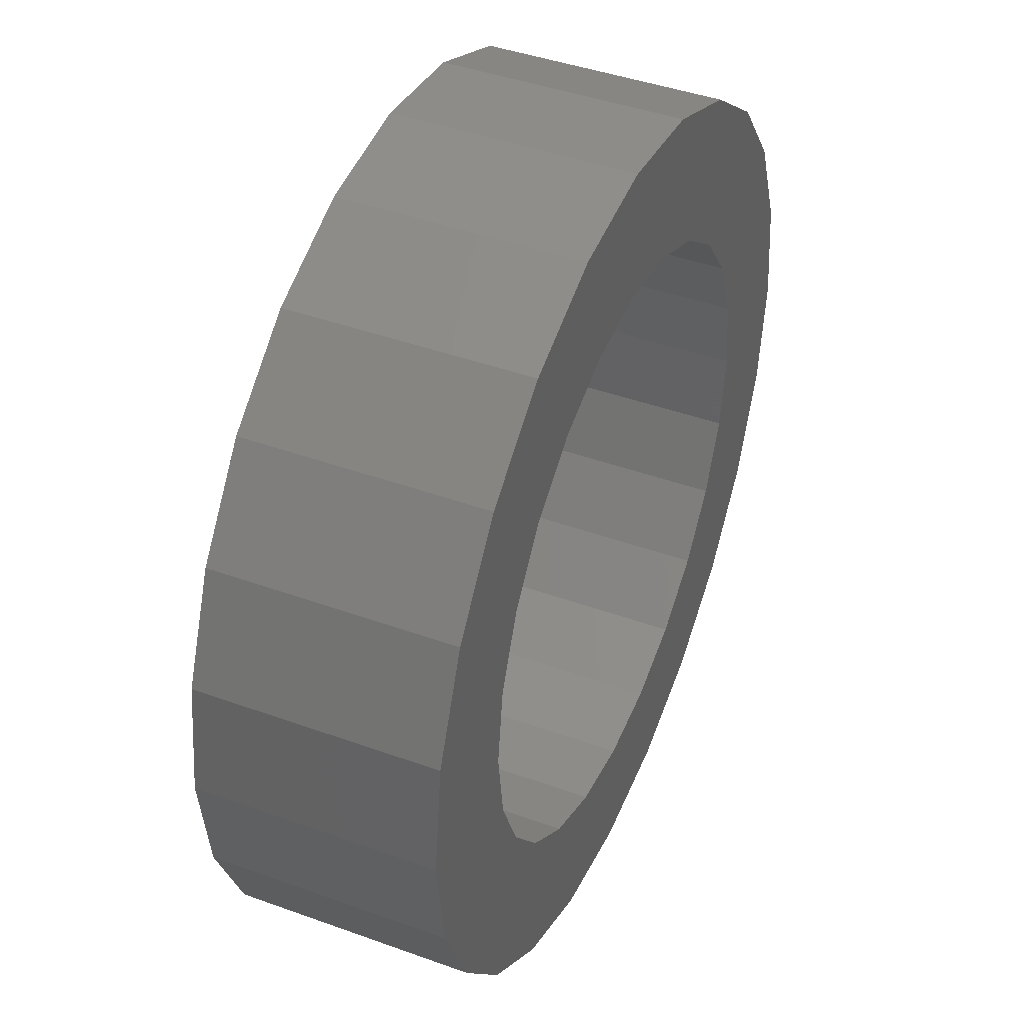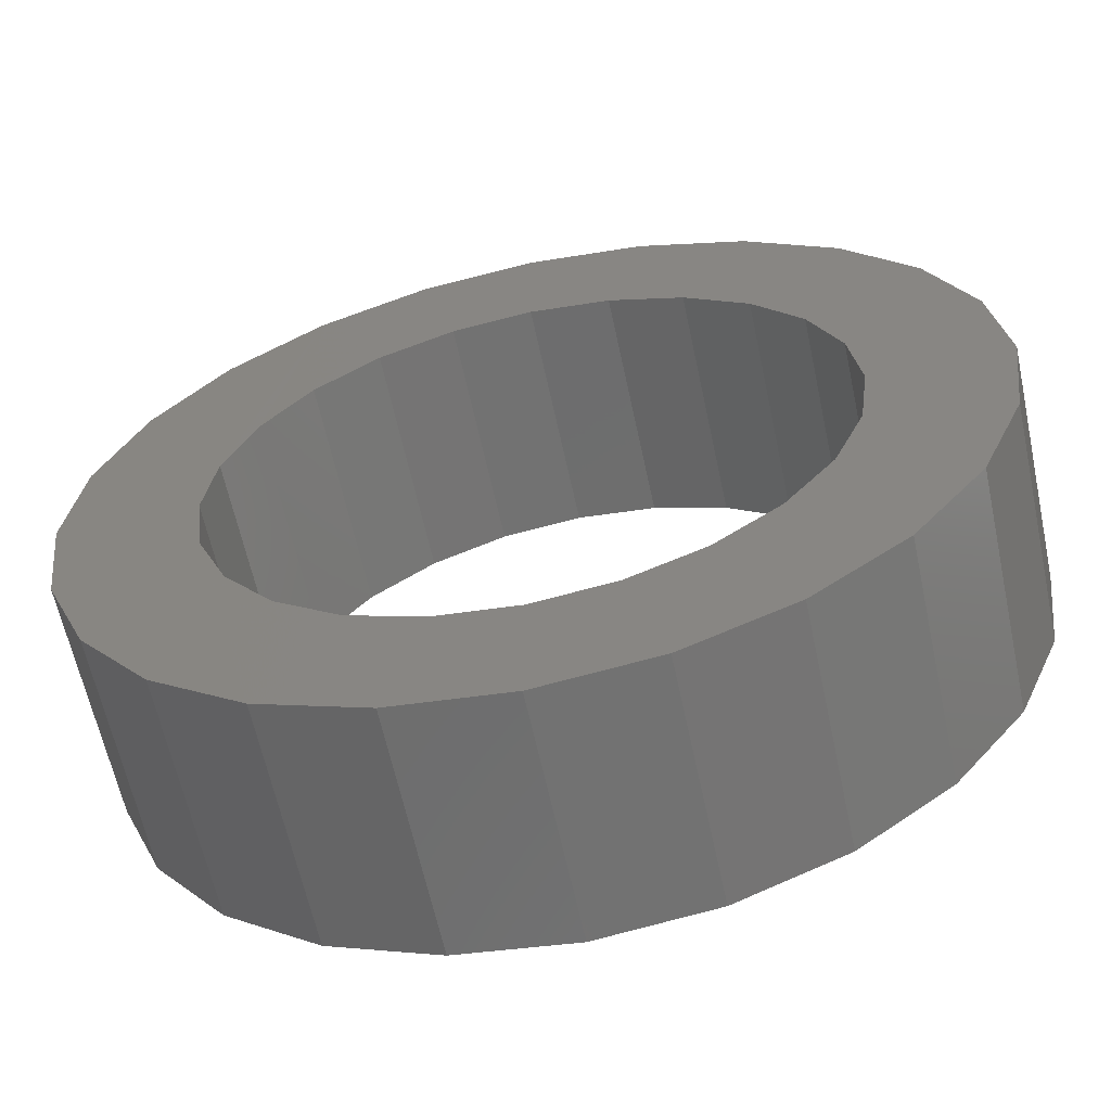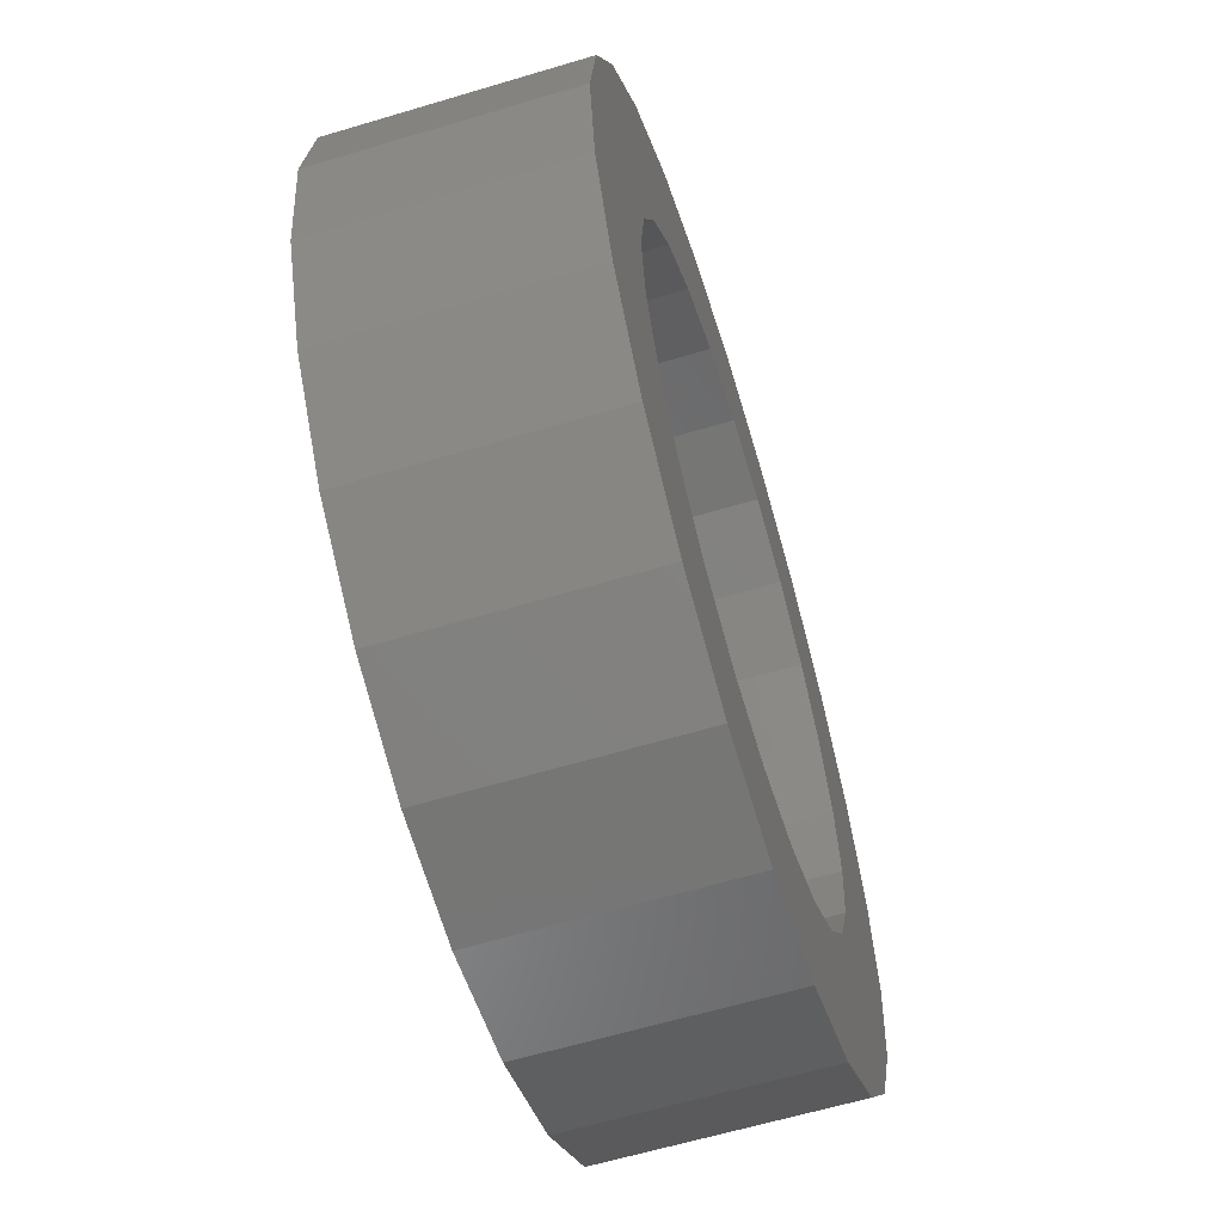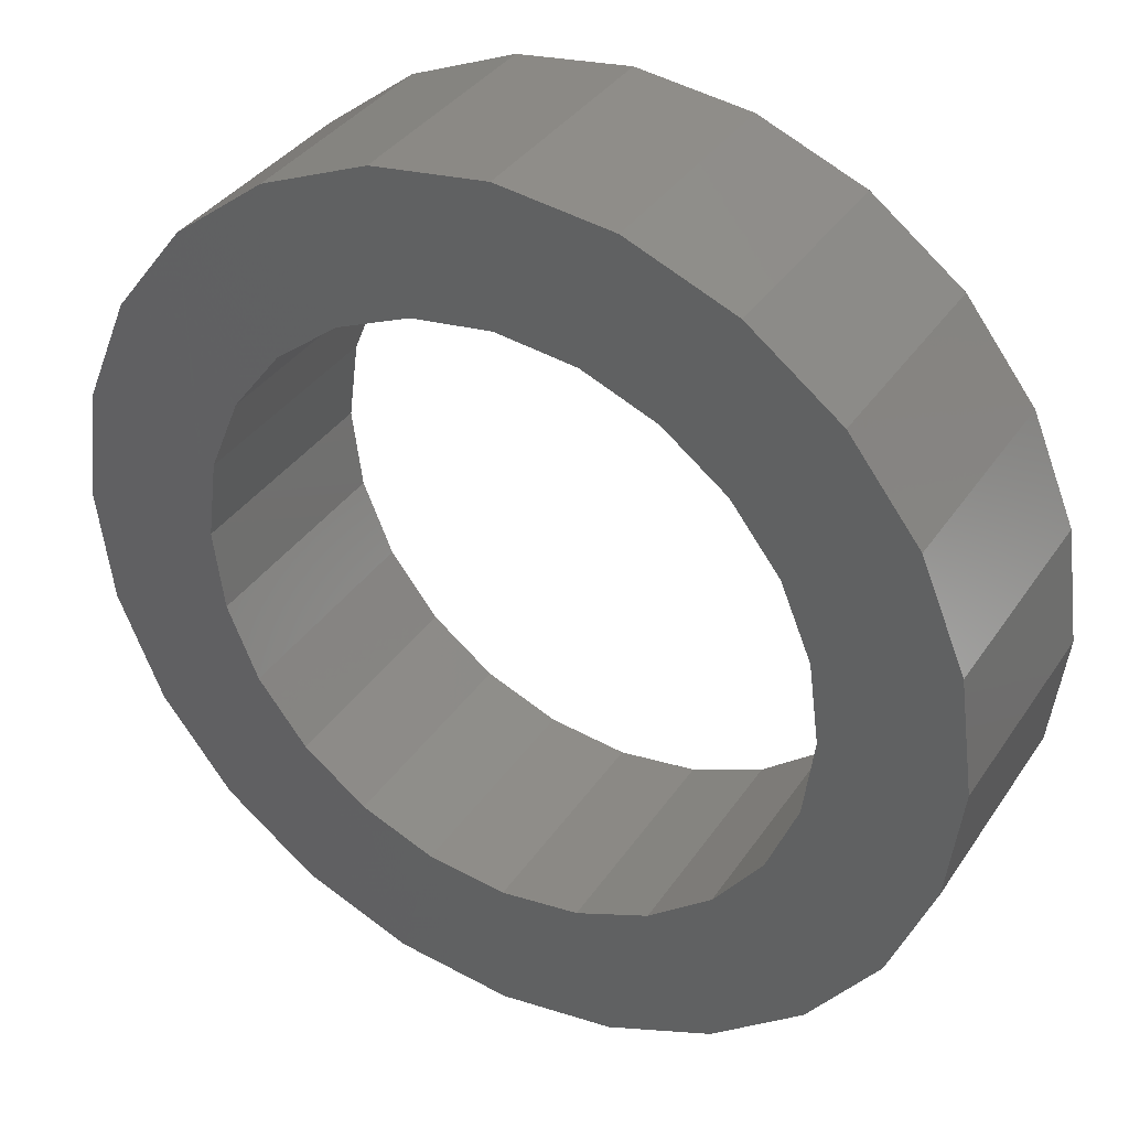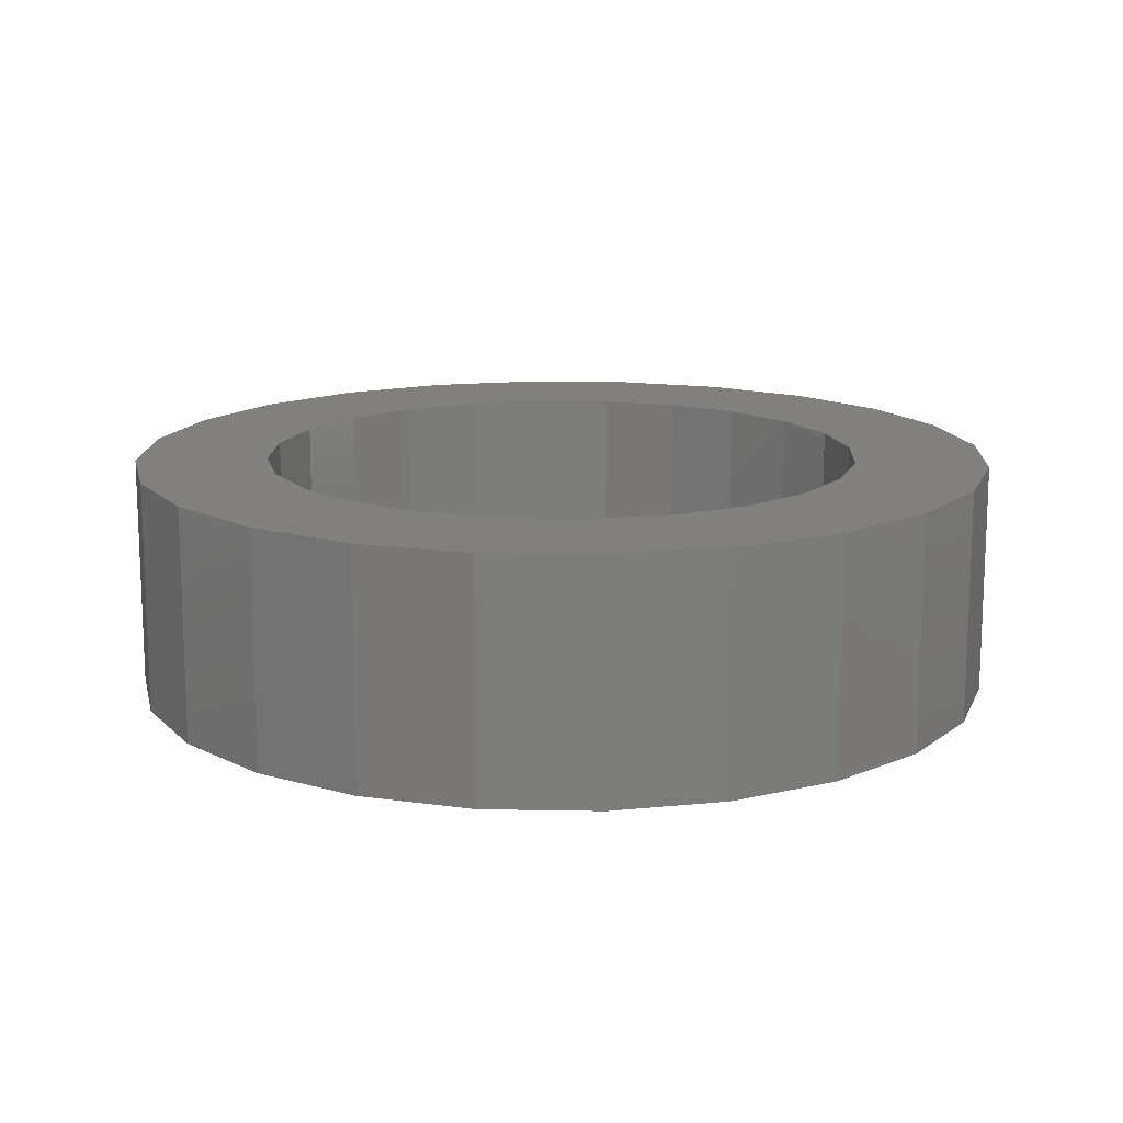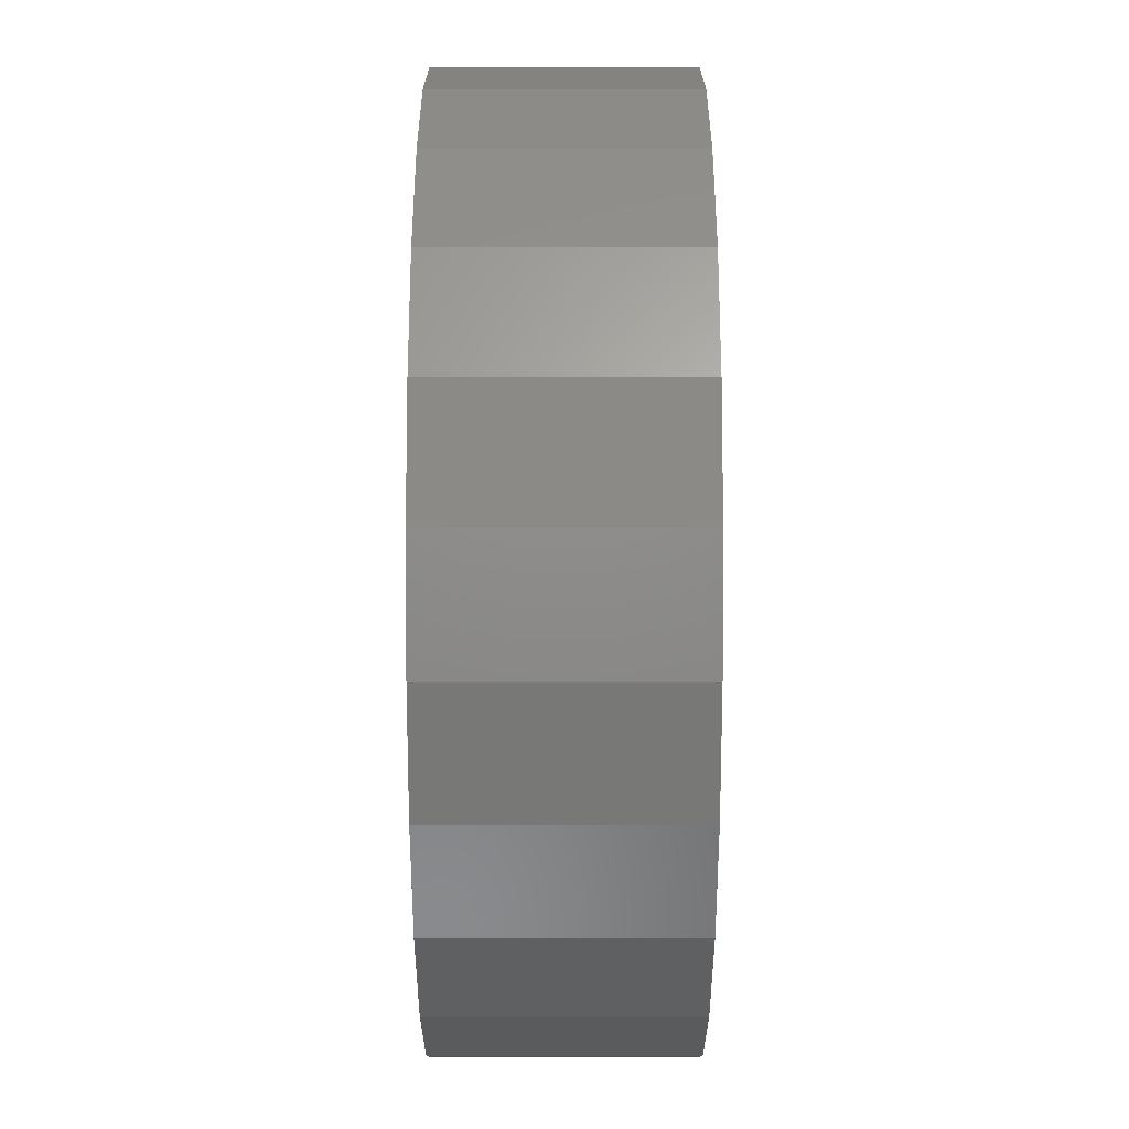
<metadata>
{"format":"stl","ext":"stl","renderer":"f3d","projection":"perspective","resolution":1024,"background":"white","views":[{"elev":43.1,"azim":-66.8,"up":"+Y"},{"elev":-62.5,"azim":12.1,"up":"+Y"},{"elev":-61.6,"azim":-73.0,"up":"+Y"},{"elev":35.9,"azim":-150.6,"up":"+Y"},{"elev":14.2,"azim":-35.1,"up":"+Z"},{"elev":-63.5,"azim":90.0,"up":"+Y"}]}
</metadata>
<code>
# stl→obj: 96 verts, 192 faces
v 511.7 1754 -9.165e-15
v 511.7 1752 -9.165e-15
v 511.5 1753 -9.165e-15
v 512 1754 -9.165e-15
v 512 1751 -9.165e-15
v 512.6 1755 -9.165e-15
v 512.6 1750 -9.165e-15
v 512.7 1753 -9.165e-15
v 512.8 1753 -9.165e-15
v 513.4 1756 -9.165e-15
v 513 1754 -9.165e-15
v 513.5 1754 9.253e-15
v 514.3 1756 9.253e-15
v 514 1755 9.253e-15
v 514.6 1755 9.253e-15
v 515.3 1756 9.253e-15
v 515.3 1755 9.253e-15
v 516.3 1756 9.253e-15
v 516 1755 9.253e-15
v 516.6 1755 9.253e-15
v 517.2 1756 2.763e-14
v 517.1 1754 9.253e-15
v 517.5 1754 2.763e-14
v 517.9 1755 2.763e-14
v 517.8 1753 2.763e-14
v 517.9 1753 2.763e-14
v 512.8 1752 -9.165e-15
v 513.4 1749 -9.165e-15
v 513 1751 -9.165e-15
v 513.5 1751 9.253e-15
v 514.3 1749 9.253e-15
v 514 1750 9.253e-15
v 514.6 1750 9.253e-15
v 515.3 1749 9.253e-15
v 515.3 1750 9.253e-15
v 516 1750 9.253e-15
v 516.3 1749 9.253e-15
v 516.6 1750 9.253e-15
v 517.2 1749 2.763e-14
v 517.1 1751 9.253e-15
v 517.5 1751 2.763e-14
v 517.9 1750 2.763e-14
v 517.8 1752 2.763e-14
v 518.5 1754 2.763e-14
v 518.5 1751 2.763e-14
v 518.9 1754 2.763e-14
v 518.9 1752 2.763e-14
v 519 1753 2.763e-14
v 512.6 1755 2
v 512 1754 2
v 513.4 1756 2
v 514.3 1756 2
v 515.3 1756 2
v 511.7 1752 2
v 512 1751 2
v 513.4 1749 2
v 512.6 1750 2
v 516.3 1756 2
v 517.2 1756 2
v 517.9 1755 2
v 511.5 1753 2
v 518.5 1754 2
v 511.7 1754 2
v 512.7 1753 2
v 512.8 1752 2
v 513 1751 2
v 513.5 1751 2
v 514.3 1749 2
v 514 1750 2
v 514.6 1750 2
v 515.3 1749 2
v 515.3 1750 2
v 516.3 1749 2
v 516 1750 2
v 516.6 1750 2
v 517.2 1749 2
v 517.1 1751 2
v 517.5 1751 2
v 517.9 1750 2
v 517.8 1752 2
v 517.9 1753 2
v 512.8 1753 2
v 513 1754 2
v 513.5 1754 2
v 514 1755 2
v 514.6 1755 2
v 515.3 1755 2
v 516 1755 2
v 516.6 1755 2
v 517.1 1754 2
v 517.5 1754 2
v 517.8 1753 2
v 518.5 1751 2
v 518.9 1752 2
v 518.9 1754 2
v 519 1753 2
f 1 2 3
f 2 1 4
f 2 4 5
f 5 4 6
f 5 6 7
f 7 6 8
f 8 6 9
f 9 6 10
f 9 10 11
f 11 10 12
f 12 10 13
f 12 13 14
f 14 13 15
f 15 13 16
f 15 16 17
f 17 16 18
f 17 18 19
f 19 18 20
f 20 18 21
f 20 21 22
f 22 21 23
f 23 21 24
f 23 24 25
f 25 24 26
f 7 27 28
f 27 7 8
f 28 27 29
f 28 29 30
f 28 30 31
f 31 30 32
f 31 32 33
f 31 33 34
f 34 33 35
f 34 35 36
f 34 36 37
f 37 36 38
f 37 38 39
f 39 38 40
f 39 40 41
f 39 41 42
f 42 41 43
f 42 43 26
f 42 26 24
f 42 24 44
f 42 44 45
f 45 44 46
f 45 46 47
f 47 46 48
f 49 4 50
f 4 49 6
f 49 10 6
f 10 49 51
f 52 16 13
f 16 52 53
f 54 5 55
f 5 54 2
f 56 7 28
f 7 56 57
f 51 13 10
f 13 51 52
f 53 18 16
f 18 53 58
f 58 21 18
f 21 58 59
f 59 24 21
f 24 59 60
f 61 2 54
f 2 61 3
f 55 7 57
f 7 55 5
f 24 62 44
f 62 24 60
f 63 3 61
f 3 63 1
f 54 63 61
f 63 54 55
f 63 55 50
f 50 55 57
f 50 57 49
f 49 57 64
f 64 57 65
f 65 57 56
f 65 56 66
f 66 56 67
f 67 56 68
f 67 68 69
f 69 68 70
f 70 68 71
f 70 71 72
f 72 71 73
f 72 73 74
f 74 73 75
f 75 73 76
f 75 76 77
f 77 76 78
f 78 76 79
f 78 79 80
f 80 79 81
f 49 82 51
f 82 49 64
f 51 82 83
f 51 83 84
f 51 84 52
f 52 84 85
f 52 85 86
f 52 86 53
f 53 86 87
f 53 87 88
f 53 88 58
f 58 88 89
f 58 89 59
f 59 89 90
f 59 90 91
f 59 91 60
f 60 91 92
f 60 92 81
f 60 81 79
f 60 79 93
f 60 93 62
f 62 93 94
f 62 94 95
f 95 94 96
f 31 56 28
f 56 31 68
f 71 31 34
f 31 71 68
f 50 1 63
f 1 50 4
f 45 79 42
f 79 45 93
f 73 34 37
f 34 73 71
f 75 40 38
f 40 75 77
f 79 39 42
f 39 79 76
f 90 20 22
f 20 90 89
f 86 14 15
f 14 86 85
f 12 83 11
f 83 12 84
f 48 94 47
f 94 48 96
f 81 43 80
f 43 81 26
f 80 41 78
f 41 80 43
f 11 82 9
f 82 11 83
f 27 66 29
f 66 27 65
f 29 67 30
f 67 29 66
f 69 33 32
f 33 69 70
f 91 25 92
f 25 91 23
f 8 65 27
f 65 8 64
f 90 23 91
f 23 90 22
f 92 26 81
f 26 92 25
f 70 35 33
f 35 70 72
f 72 36 35
f 36 72 74
f 39 73 37
f 73 39 76
f 74 38 36
f 38 74 75
f 78 40 77
f 40 78 41
f 89 19 20
f 19 89 88
f 88 17 19
f 17 88 87
f 87 15 17
f 15 87 86
f 85 12 14
f 12 85 84
f 9 64 8
f 64 9 82
f 67 32 30
f 32 67 69
f 46 96 48
f 96 46 95
f 47 93 45
f 93 47 94
f 44 95 46
f 95 44 62

</code>
